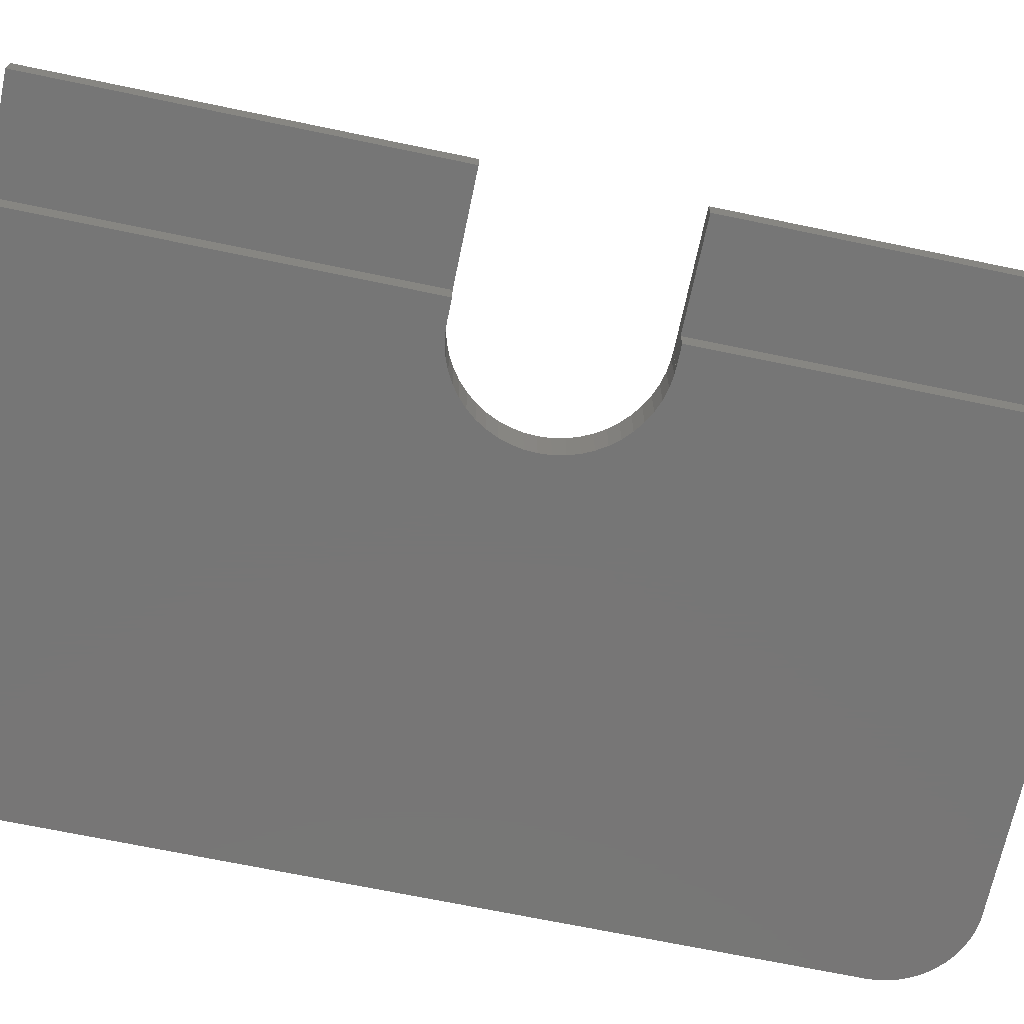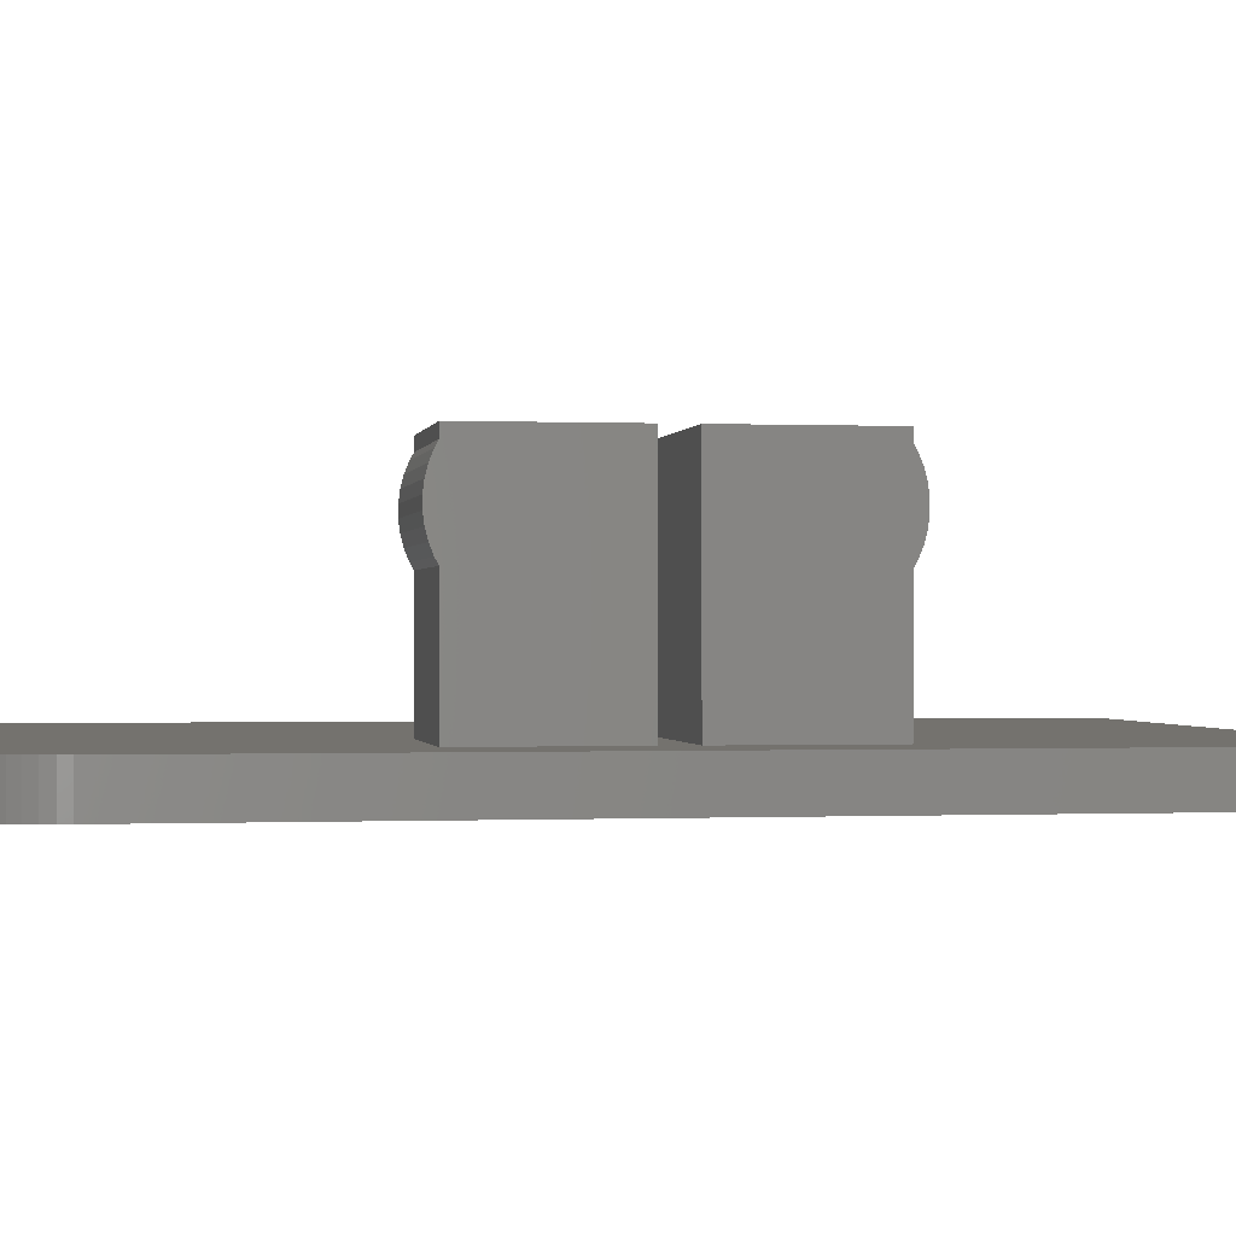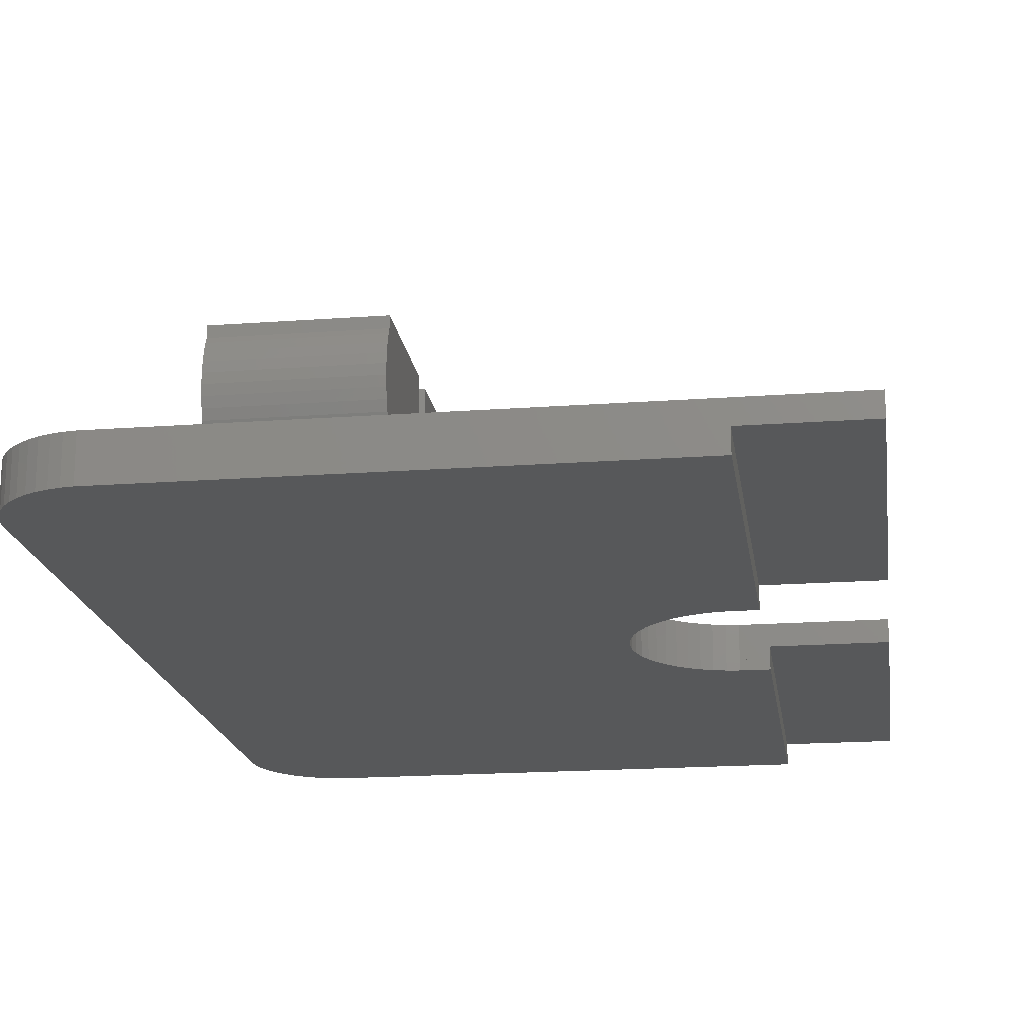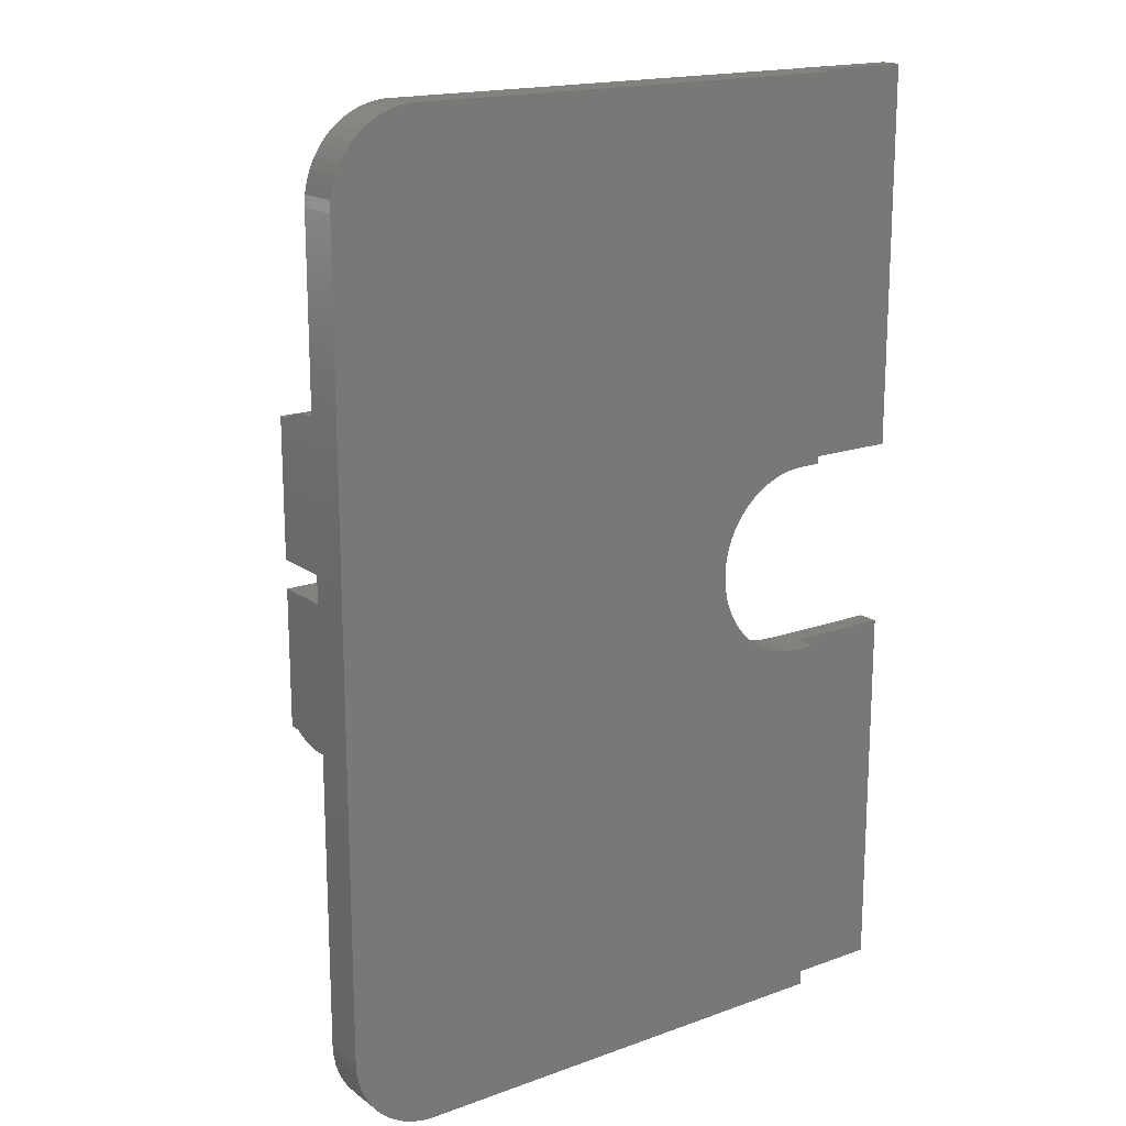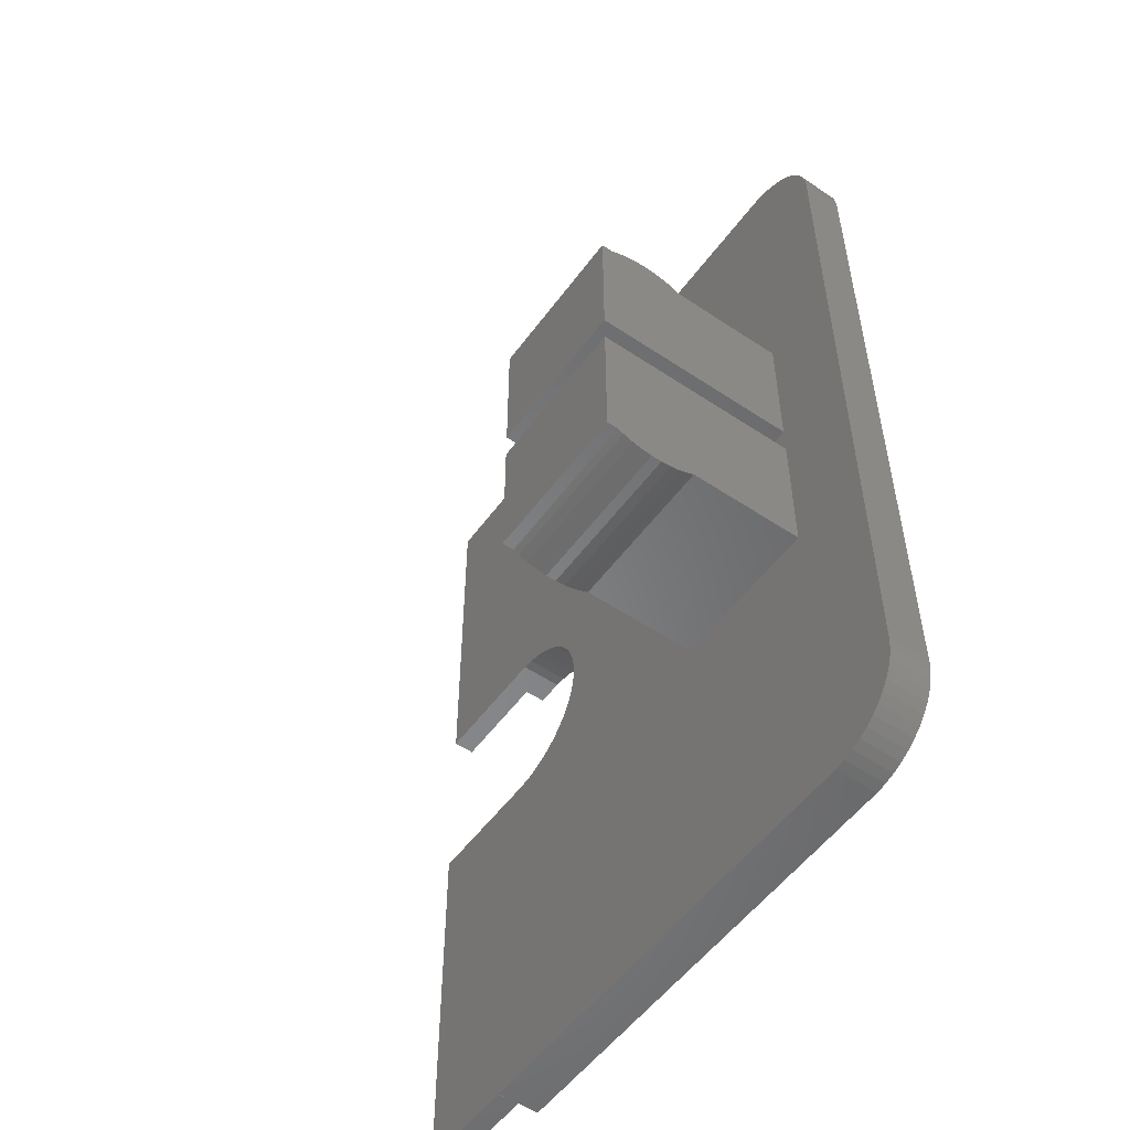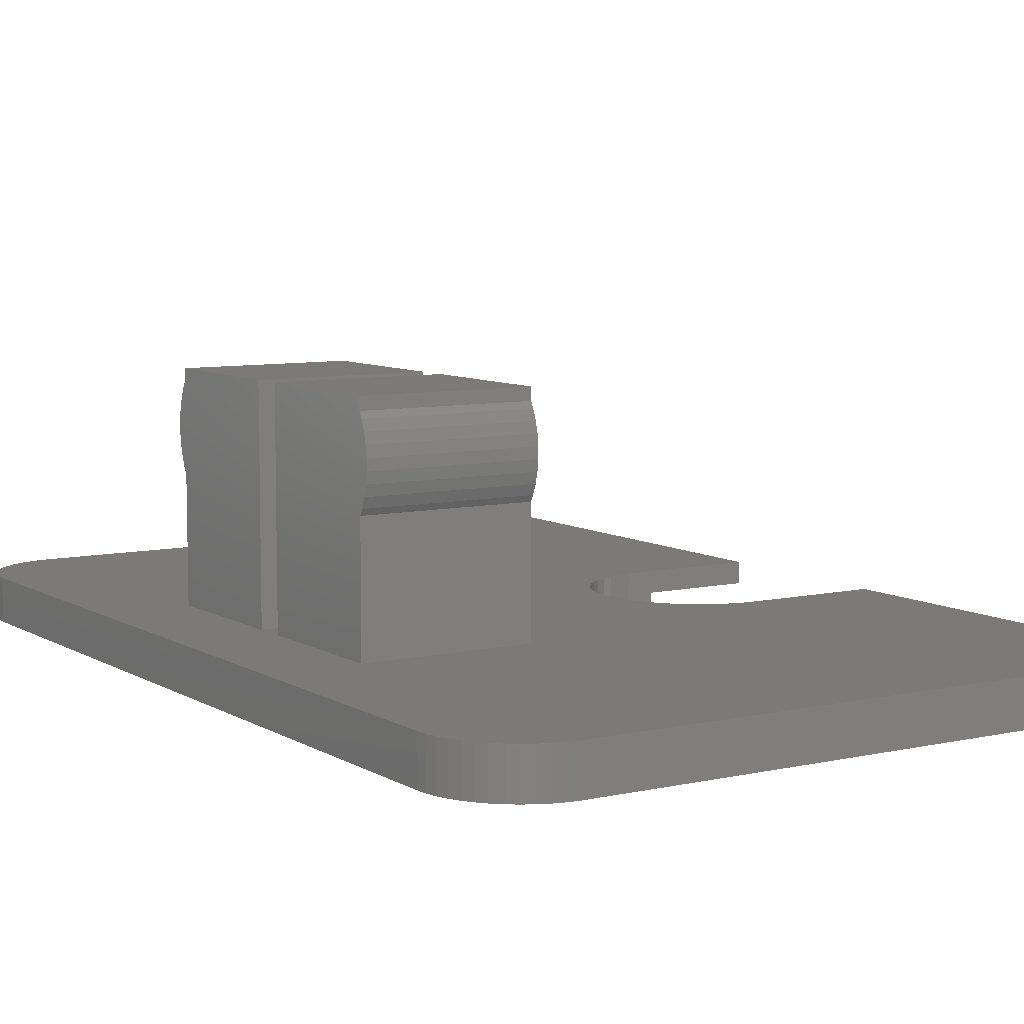
<metadata>
{"format":"stl","ext":"stl","renderer":"f3d","projection":"perspective","resolution":1024,"background":"white","views":[{"elev":-68.9,"azim":-101.8,"up":"+Z"},{"elev":-0.2,"azim":80.3,"up":"+Z"},{"elev":-18.5,"azim":-171.9,"up":"+Z"},{"elev":17.4,"azim":144.4,"up":"+Y"},{"elev":-53.7,"azim":54.5,"up":"+Y"},{"elev":7.8,"azim":147.7,"up":"+Z"}]}
</metadata>
<code>
# stl→obj: 206 verts, 408 faces
v 149.9 15 11.17
v 149.9 15 11.27
v 149.9 14.85 11.17
v 142.4 14.48 9.254
v 149.9 14.48 9.746
v 142.4 14.48 9.746
v 149.9 14.48 9.254
v 149.9 15 11.33
v 149.9 15 11.35
v 142.4 14.85 7.829
v 149.9 14.67 8.287
v 142.4 14.67 8.287
v 149.9 14.85 7.829
v 142.4 15 7.553
v 149.9 15 7.553
v 149.9 14.67 10.71
v 149.9 14.54 10.24
v 149.9 14.54 8.765
v 149.9 21.8 12
v 149.9 15 12
v 149.9 21.8 2
v 149.9 15 2
v 149.9 15 11.3
v 149.9 15 11.31
v 149.9 15 11.38
v 149.9 15 11.41
v 142.4 14.54 10.24
v 142.4 14.67 10.71
v 142.4 14.85 11.17
v 142.4 15 11.45
v 142.4 14.54 8.765
v 142.4 21.8 2
v 142.4 15 2
v 142.4 21.8 12
v 142.4 15 12
v 149.9 15 11.45
v 149.9 15 11.28
v 128.1 45 2
v 123.1 45 2
v 128.1 44.99 2
v 142.4 23.2 2
v 149.9 23.2 2
v 150.1 44.99 2
v 153.9 41 2
v 153.8 41.5 2
v 153.9 4 2
v 153.7 41.99 2
v 153.6 42.47 2
v 153.4 42.93 2
v 150.1 0.007904 2
v 153.1 43.35 2
v 153.8 3.499 2
v 152.8 43.74 2
v 153.7 3.005 2
v 152.4 44.08 2
v 153.6 2.528 2
v 152 44.38 2
v 153.4 2.073 2
v 151.6 44.62 2
v 153.1 1.649 2
v 151.1 44.8 2
v 152.8 1.262 2
v 150.6 44.93 2
v 152.4 0.918 2
v 149.9 30 2
v 152 0.6227 2
v 142.4 30 2
v 133.3 24.16 2
v 133.5 23.62 2
v 133.6 21.94 2
v 133.6 22.5 2
v 133.6 23.06 2
v 133.1 24.67 2
v 132.8 25.14 2
v 132.4 25.58 2
v 132 25.97 2
v 131.5 26.3 2
v 130.5 26.78 2
v 131 26.57 2
v 130 26.92 2
v 129.4 26.99 2
v 129.1 27 2
v 123.1 27 2
v 151.6 0.3807 2
v 151.1 0.1958 2
v 150.6 0.07086 2
v 133.5 21.38 2
v 133.3 20.84 2
v 133.1 20.33 2
v 132.8 19.86 2
v 132.4 19.42 2
v 132 19.03 2
v 131.5 18.7 2
v 131 18.43 2
v 130.5 18.22 2
v 128.1 0.007904 2
v 130 18.08 2
v 129.4 18.01 2
v 129.1 18 2
v 129.1 18.01 2
v 123.1 18 2
v 123.1 0 2
v 128.1 0 2
v 129.1 26.99 2
v 142.4 30.15 11.17
v 142.4 30 11.17
v 142.4 30 11.27
v 149.9 30.52 9.254
v 142.4 30.52 9.746
v 149.9 30.52 9.746
v 142.4 30.52 9.254
v 142.4 30 11.35
v 142.4 30 11.33
v 149.9 30.15 7.829
v 142.4 30.33 8.287
v 149.9 30.33 8.287
v 142.4 30.15 7.829
v 149.9 30 7.553
v 142.4 30 7.553
v 142.4 23.2 12
v 142.4 30 12
v 142.4 30.46 8.765
v 142.4 30.46 10.24
v 142.4 30.33 10.71
v 142.4 30 11.31
v 142.4 30 11.3
v 142.4 30 11.41
v 142.4 30 11.38
v 149.9 30.46 10.24
v 149.9 30.33 10.71
v 149.9 30.15 11.17
v 149.9 23.2 12
v 149.9 30 11.45
v 149.9 30 12
v 149.9 30.46 8.765
v 142.4 30 11.45
v 142.4 30 11.28
v 153.8 41.5 0
v 153.9 41 0
v 153.6 42.47 0
v 153.7 41.99 0
v 153.4 42.93 0
v 153.9 4 0
v 153.8 3.499 0
v 128.1 0.007904 1
v 150.1 0.007904 0
v 128.1 0.007904 0
v 153.4 2.073 0
v 153.1 1.649 0
v 153.7 3.005 0
v 153.6 2.528 0
v 123.1 0 1
v 123.1 18 1
v 123.1 27 1
v 123.1 45 1
v 128.1 44.99 1
v 150.1 44.99 0
v 128.1 44.99 0
v 152.8 43.74 0
v 152.4 44.08 0
v 152 0.6227 0
v 152.4 0.918 0
v 133.6 22.5 0
v 133.6 23.06 0
v 133.5 23.62 0
v 133.3 24.16 0
v 133.1 24.67 0
v 152.8 1.262 0
v 132.8 25.14 0
v 132.4 25.58 0
v 151.6 0.3807 0
v 151.1 0.1958 0
v 150.6 0.07086 0
v 153.1 43.35 0
v 132.4 19.42 0
v 152 44.38 0
v 133.6 21.94 0
v 133.5 21.38 0
v 133.3 20.84 0
v 133.1 20.33 0
v 132.8 19.86 0
v 132 19.03 0
v 131.5 18.7 0
v 131 18.43 0
v 130.5 18.22 0
v 130 18.08 0
v 129.4 18.01 0
v 129.1 18 0
v 128.1 18 0
v 151.6 44.62 0
v 151.1 44.8 0
v 150.6 44.93 0
v 132 25.97 0
v 131.5 26.3 0
v 131 26.57 0
v 130.5 26.78 0
v 130 26.92 0
v 129.4 26.99 0
v 129.1 27 0
v 129.1 26.99 0
v 128.1 27 0
v 129.1 18.01 0
v 128.1 0 1
v 128.1 45 1
v 128.1 18 1
v 128.1 27 1
f 1 2 3
f 4 5 6
f 5 4 7
f 8 9 3
f 10 11 12
f 11 10 13
f 14 13 10
f 13 14 15
f 16 1 3
f 17 1 16
f 1 11 15
f 15 11 13
f 5 1 17
f 1 18 11
f 7 1 5
f 1 7 18
f 1 19 20
f 15 19 1
f 19 15 21
f 21 15 22
f 23 24 3
f 25 26 3
f 6 17 27
f 17 6 5
f 27 16 28
f 16 27 17
f 28 3 29
f 3 28 16
f 12 14 10
f 14 12 30
f 28 30 12
f 30 28 29
f 31 28 12
f 31 27 28
f 4 27 31
f 27 4 6
f 14 32 33
f 32 14 34
f 30 34 14
f 34 30 35
f 9 25 3
f 24 8 3
f 12 18 31
f 18 12 11
f 31 7 4
f 7 31 18
f 29 36 30
f 36 29 3
f 26 36 3
f 37 23 3
f 2 37 3
f 33 15 14
f 15 33 22
f 30 20 35
f 20 30 36
f 24 23 37
f 36 26 25
f 25 9 8
f 8 24 37
f 36 25 8
f 36 8 37
f 20 36 37
f 37 2 1
f 37 1 20
f 34 20 19
f 20 34 35
f 38 39 40
f 41 21 42
f 21 41 32
f 43 44 45
f 44 42 46
f 43 45 47
f 21 46 42
f 43 47 48
f 22 46 21
f 43 48 49
f 50 46 22
f 43 49 51
f 46 50 52
f 43 51 53
f 52 50 54
f 43 53 55
f 54 50 56
f 43 55 57
f 56 50 58
f 43 57 59
f 58 50 60
f 43 59 61
f 60 50 62
f 43 61 63
f 62 50 64
f 44 43 65
f 44 65 42
f 64 50 66
f 43 67 65
f 68 41 67
f 69 41 68
f 70 32 71
f 40 67 43
f 41 71 32
f 71 41 72
f 72 41 69
f 67 73 68
f 67 74 73
f 67 75 74
f 67 76 75
f 67 77 76
f 78 67 40
f 67 79 77
f 67 78 79
f 78 40 80
f 80 40 81
f 81 40 82
f 83 40 39
f 40 83 82
f 66 50 84
f 84 50 85
f 85 50 86
f 33 50 22
f 87 32 70
f 88 32 87
f 32 88 33
f 89 33 88
f 90 33 89
f 91 33 90
f 92 33 91
f 93 33 92
f 94 33 93
f 95 33 94
f 33 95 96
f 96 95 97
f 96 97 98
f 99 98 100
f 96 98 99
f 33 96 50
f 101 96 99
f 102 96 101
f 96 102 103
f 81 82 104
f 21 34 19
f 34 21 32
f 105 106 107
f 108 109 110
f 109 108 111
f 112 105 113
f 114 115 116
f 115 114 117
f 118 117 114
f 117 118 119
f 41 119 67
f 120 119 41
f 119 120 106
f 106 120 121
f 106 111 122
f 111 106 109
f 106 122 115
f 109 106 123
f 119 115 117
f 123 106 124
f 115 119 106
f 124 106 105
f 125 105 126
f 127 105 128
f 110 123 129
f 123 110 109
f 129 124 130
f 124 129 123
f 130 105 131
f 105 130 124
f 132 133 134
f 133 132 118
f 42 118 132
f 118 42 65
f 129 108 110
f 129 135 108
f 130 135 129
f 130 116 135
f 133 130 131
f 130 133 116
f 118 116 133
f 116 118 114
f 128 105 112
f 113 105 125
f 116 122 135
f 122 116 115
f 135 111 108
f 111 135 122
f 131 136 133
f 136 131 105
f 136 105 127
f 126 105 137
f 137 105 107
f 65 119 118
f 119 65 67
f 133 121 134
f 121 133 136
f 137 107 106
f 112 113 125
f 112 125 126
f 137 106 121
f 136 127 128
f 136 128 112
f 126 137 121
f 121 136 112
f 121 112 126
f 121 132 134
f 132 121 120
f 41 132 120
f 132 41 42
f 44 138 45
f 138 44 139
f 47 140 48
f 140 47 141
f 48 142 49
f 142 48 140
f 45 141 47
f 141 45 138
f 52 143 46
f 143 52 144
f 145 50 96
f 146 145 147
f 145 146 50
f 46 139 44
f 139 46 143
f 60 148 58
f 148 60 149
f 56 150 54
f 150 56 151
f 152 101 153
f 101 152 102
f 154 39 155
f 39 154 83
f 43 156 40
f 157 156 43
f 156 157 158
f 159 55 53
f 55 159 160
f 161 64 66
f 64 161 162
f 58 151 56
f 151 58 148
f 54 144 52
f 144 54 150
f 146 143 144
f 143 163 139
f 146 144 150
f 164 139 163
f 146 150 151
f 165 139 164
f 146 151 148
f 166 139 165
f 146 148 149
f 167 139 166
f 146 149 168
f 169 139 167
f 146 168 162
f 170 139 169
f 146 162 161
f 139 157 138
f 146 161 171
f 138 157 141
f 146 171 172
f 141 157 140
f 146 172 173
f 142 157 174
f 175 143 146
f 174 157 159
f 160 157 176
f 143 177 163
f 143 178 177
f 143 179 178
f 143 180 179
f 143 181 180
f 143 175 181
f 146 182 175
f 146 183 182
f 147 183 146
f 183 147 184
f 184 147 185
f 185 147 186
f 186 147 187
f 187 147 188
f 188 147 189
f 176 157 190
f 190 157 191
f 191 157 192
f 159 157 160
f 140 157 142
f 139 170 157
f 193 157 170
f 194 157 193
f 158 194 195
f 158 195 196
f 158 196 197
f 158 197 198
f 199 198 200
f 158 198 199
f 158 199 201
f 194 158 157
f 187 188 202
f 146 86 50
f 86 146 173
f 172 84 85
f 84 172 171
f 162 62 64
f 62 162 168
f 191 63 61
f 63 191 192
f 192 43 63
f 43 192 157
f 160 57 55
f 57 160 176
f 51 159 53
f 159 51 174
f 49 174 51
f 174 49 142
f 173 85 86
f 85 173 172
f 171 66 84
f 66 171 161
f 62 149 60
f 149 62 168
f 190 61 59
f 61 190 191
f 176 59 57
f 59 176 190
f 103 145 96
f 145 103 203
f 40 204 38
f 204 40 156
f 147 205 189
f 205 147 145
f 201 156 158
f 156 201 206
f 204 39 38
f 39 204 155
f 152 103 102
f 103 152 203
f 154 156 206
f 155 156 154
f 156 155 204
f 152 145 203
f 145 152 205
f 205 152 153
f 200 82 199
f 82 200 104
f 188 100 202
f 100 188 99
f 99 205 101
f 188 205 99
f 205 188 189
f 101 205 153
f 206 83 154
f 83 206 82
f 199 206 201
f 206 199 82
f 163 72 164
f 72 163 71
f 194 76 77
f 76 194 193
f 167 74 169
f 74 167 73
f 169 75 170
f 75 169 74
f 197 78 80
f 78 197 196
f 198 80 81
f 80 198 197
f 195 77 79
f 77 195 194
f 181 89 180
f 89 181 90
f 177 71 163
f 71 177 70
f 185 97 95
f 97 185 186
f 165 68 166
f 68 165 69
f 164 69 165
f 69 164 72
f 166 73 167
f 73 166 68
f 193 75 76
f 75 193 170
f 196 79 78
f 79 196 195
f 178 70 177
f 70 178 87
f 183 94 93
f 94 183 184
f 184 95 94
f 95 184 185
f 200 81 104
f 81 200 198
f 179 87 178
f 87 179 88
f 180 88 179
f 88 180 89
f 187 100 98
f 100 187 202
f 175 90 181
f 90 175 91
f 182 93 92
f 93 182 183
f 186 98 97
f 98 186 187
f 175 92 91
f 92 175 182

</code>
